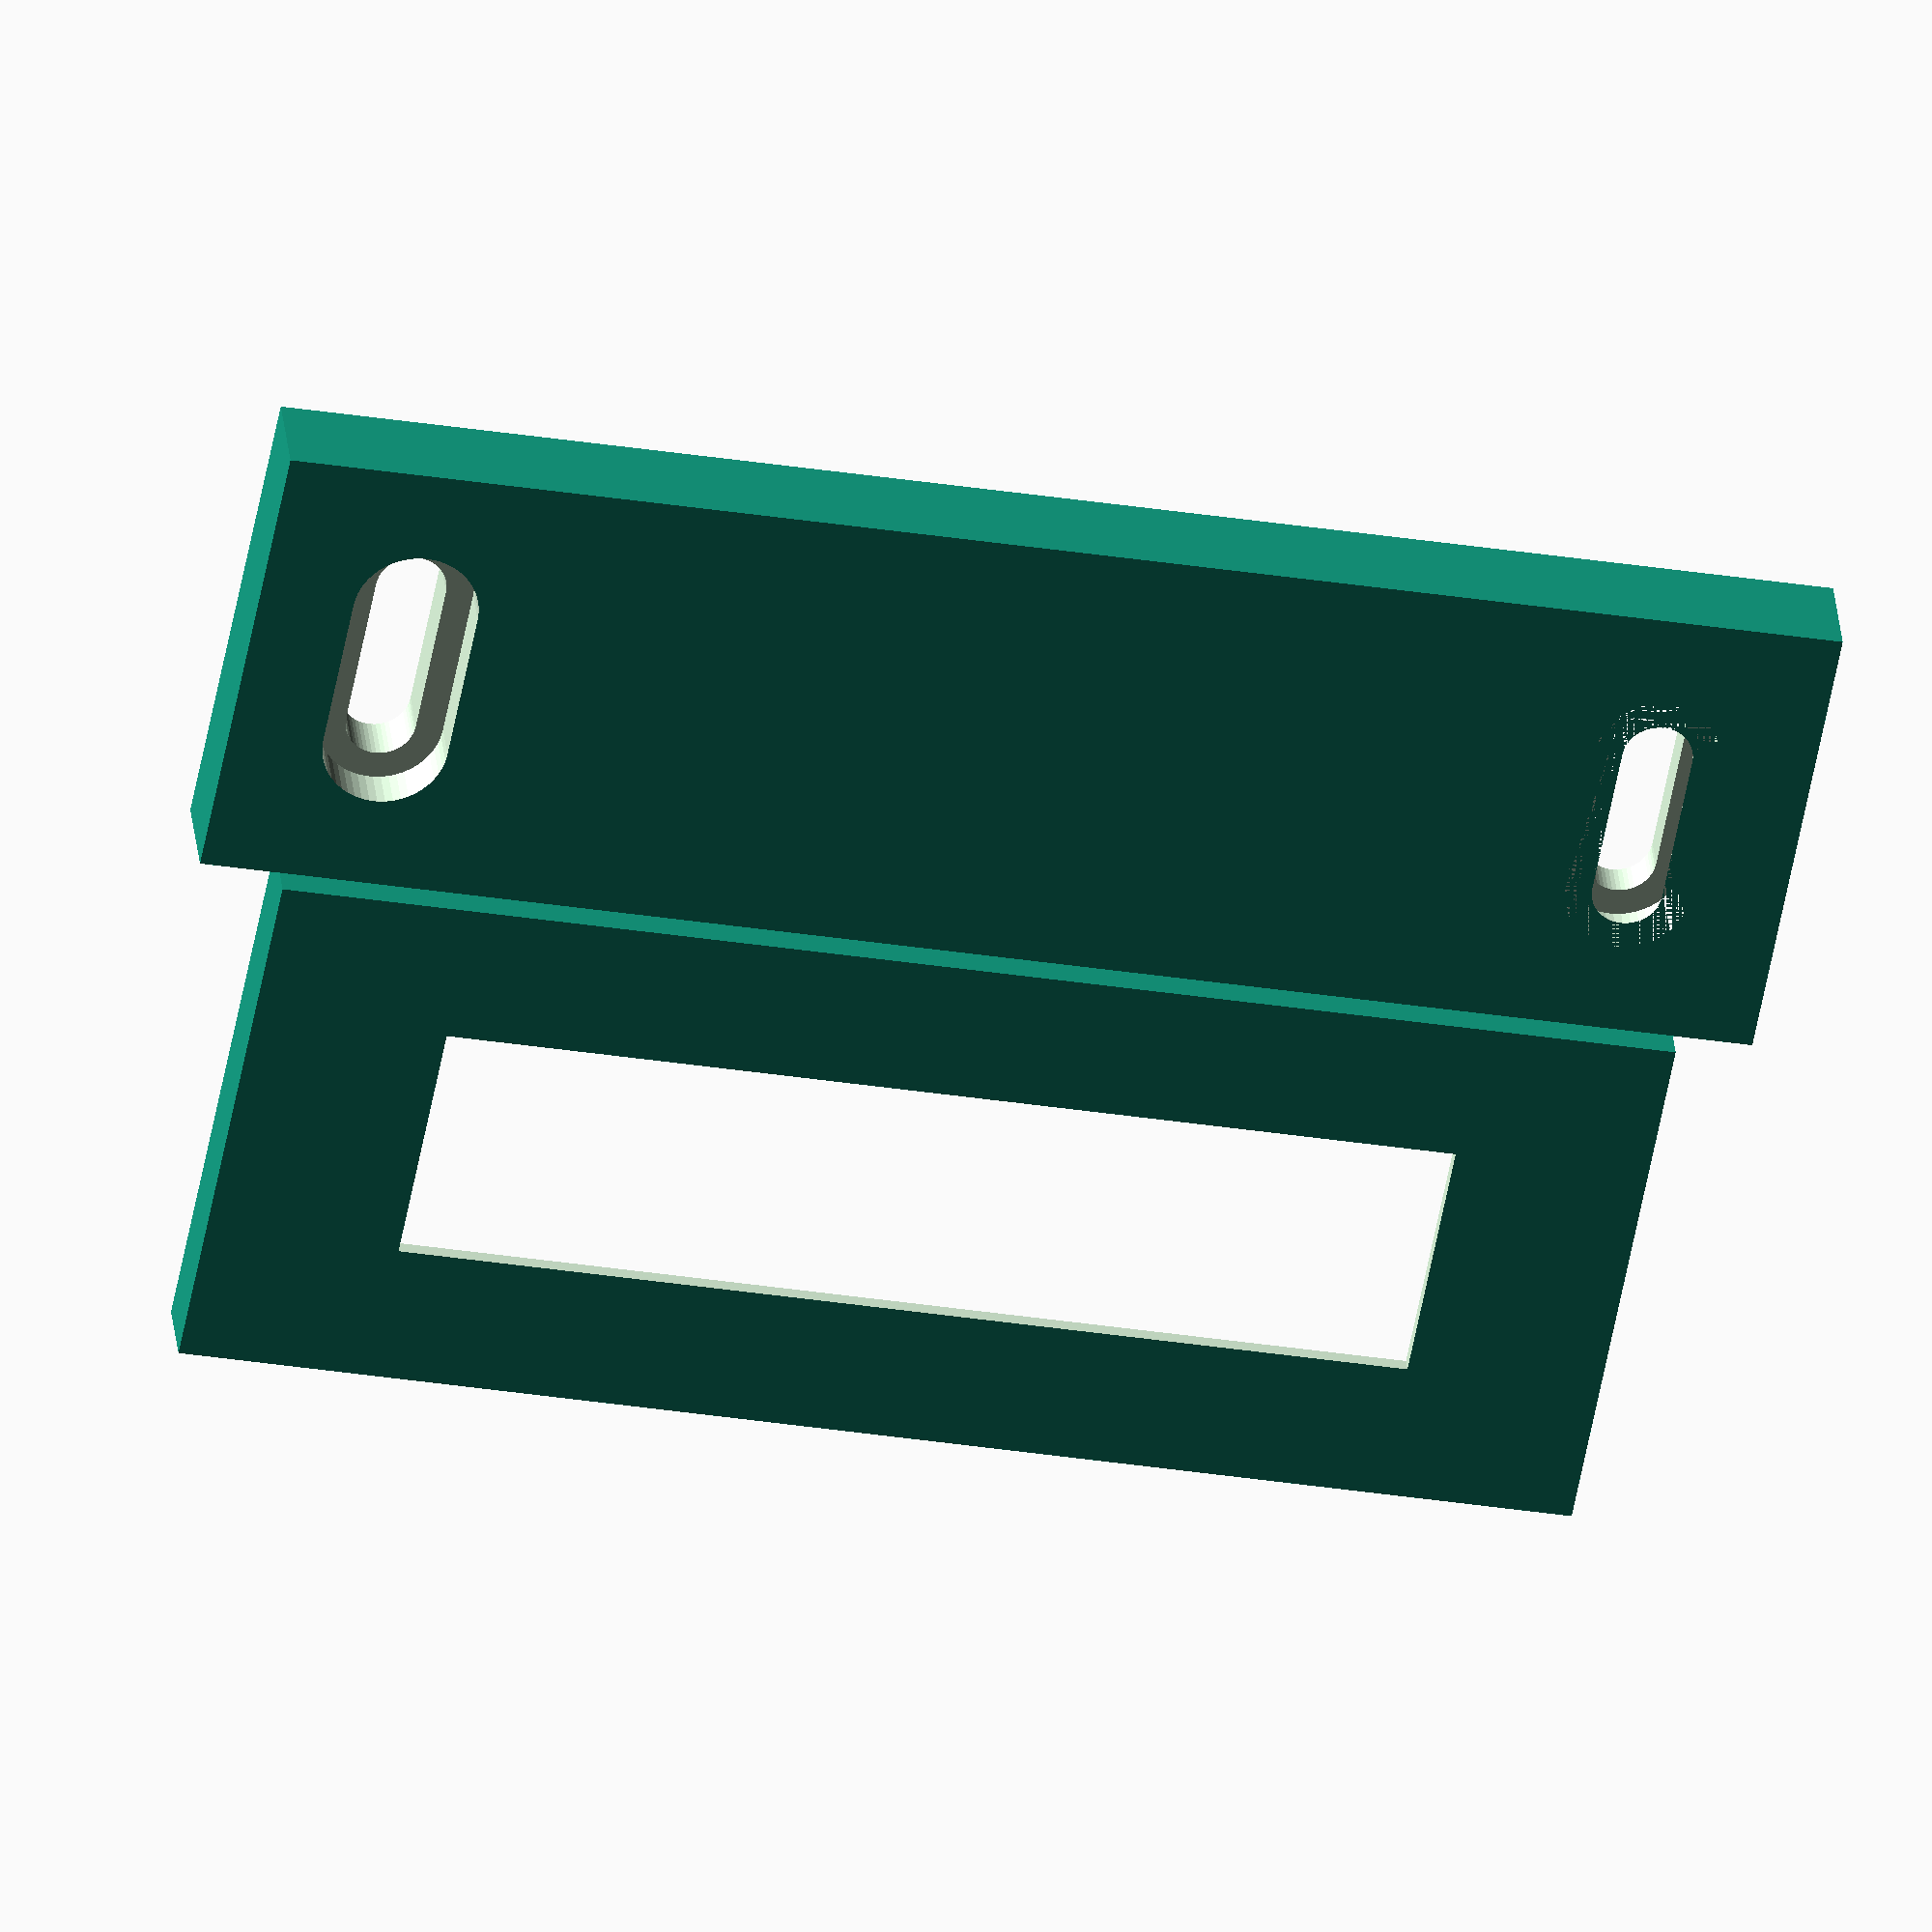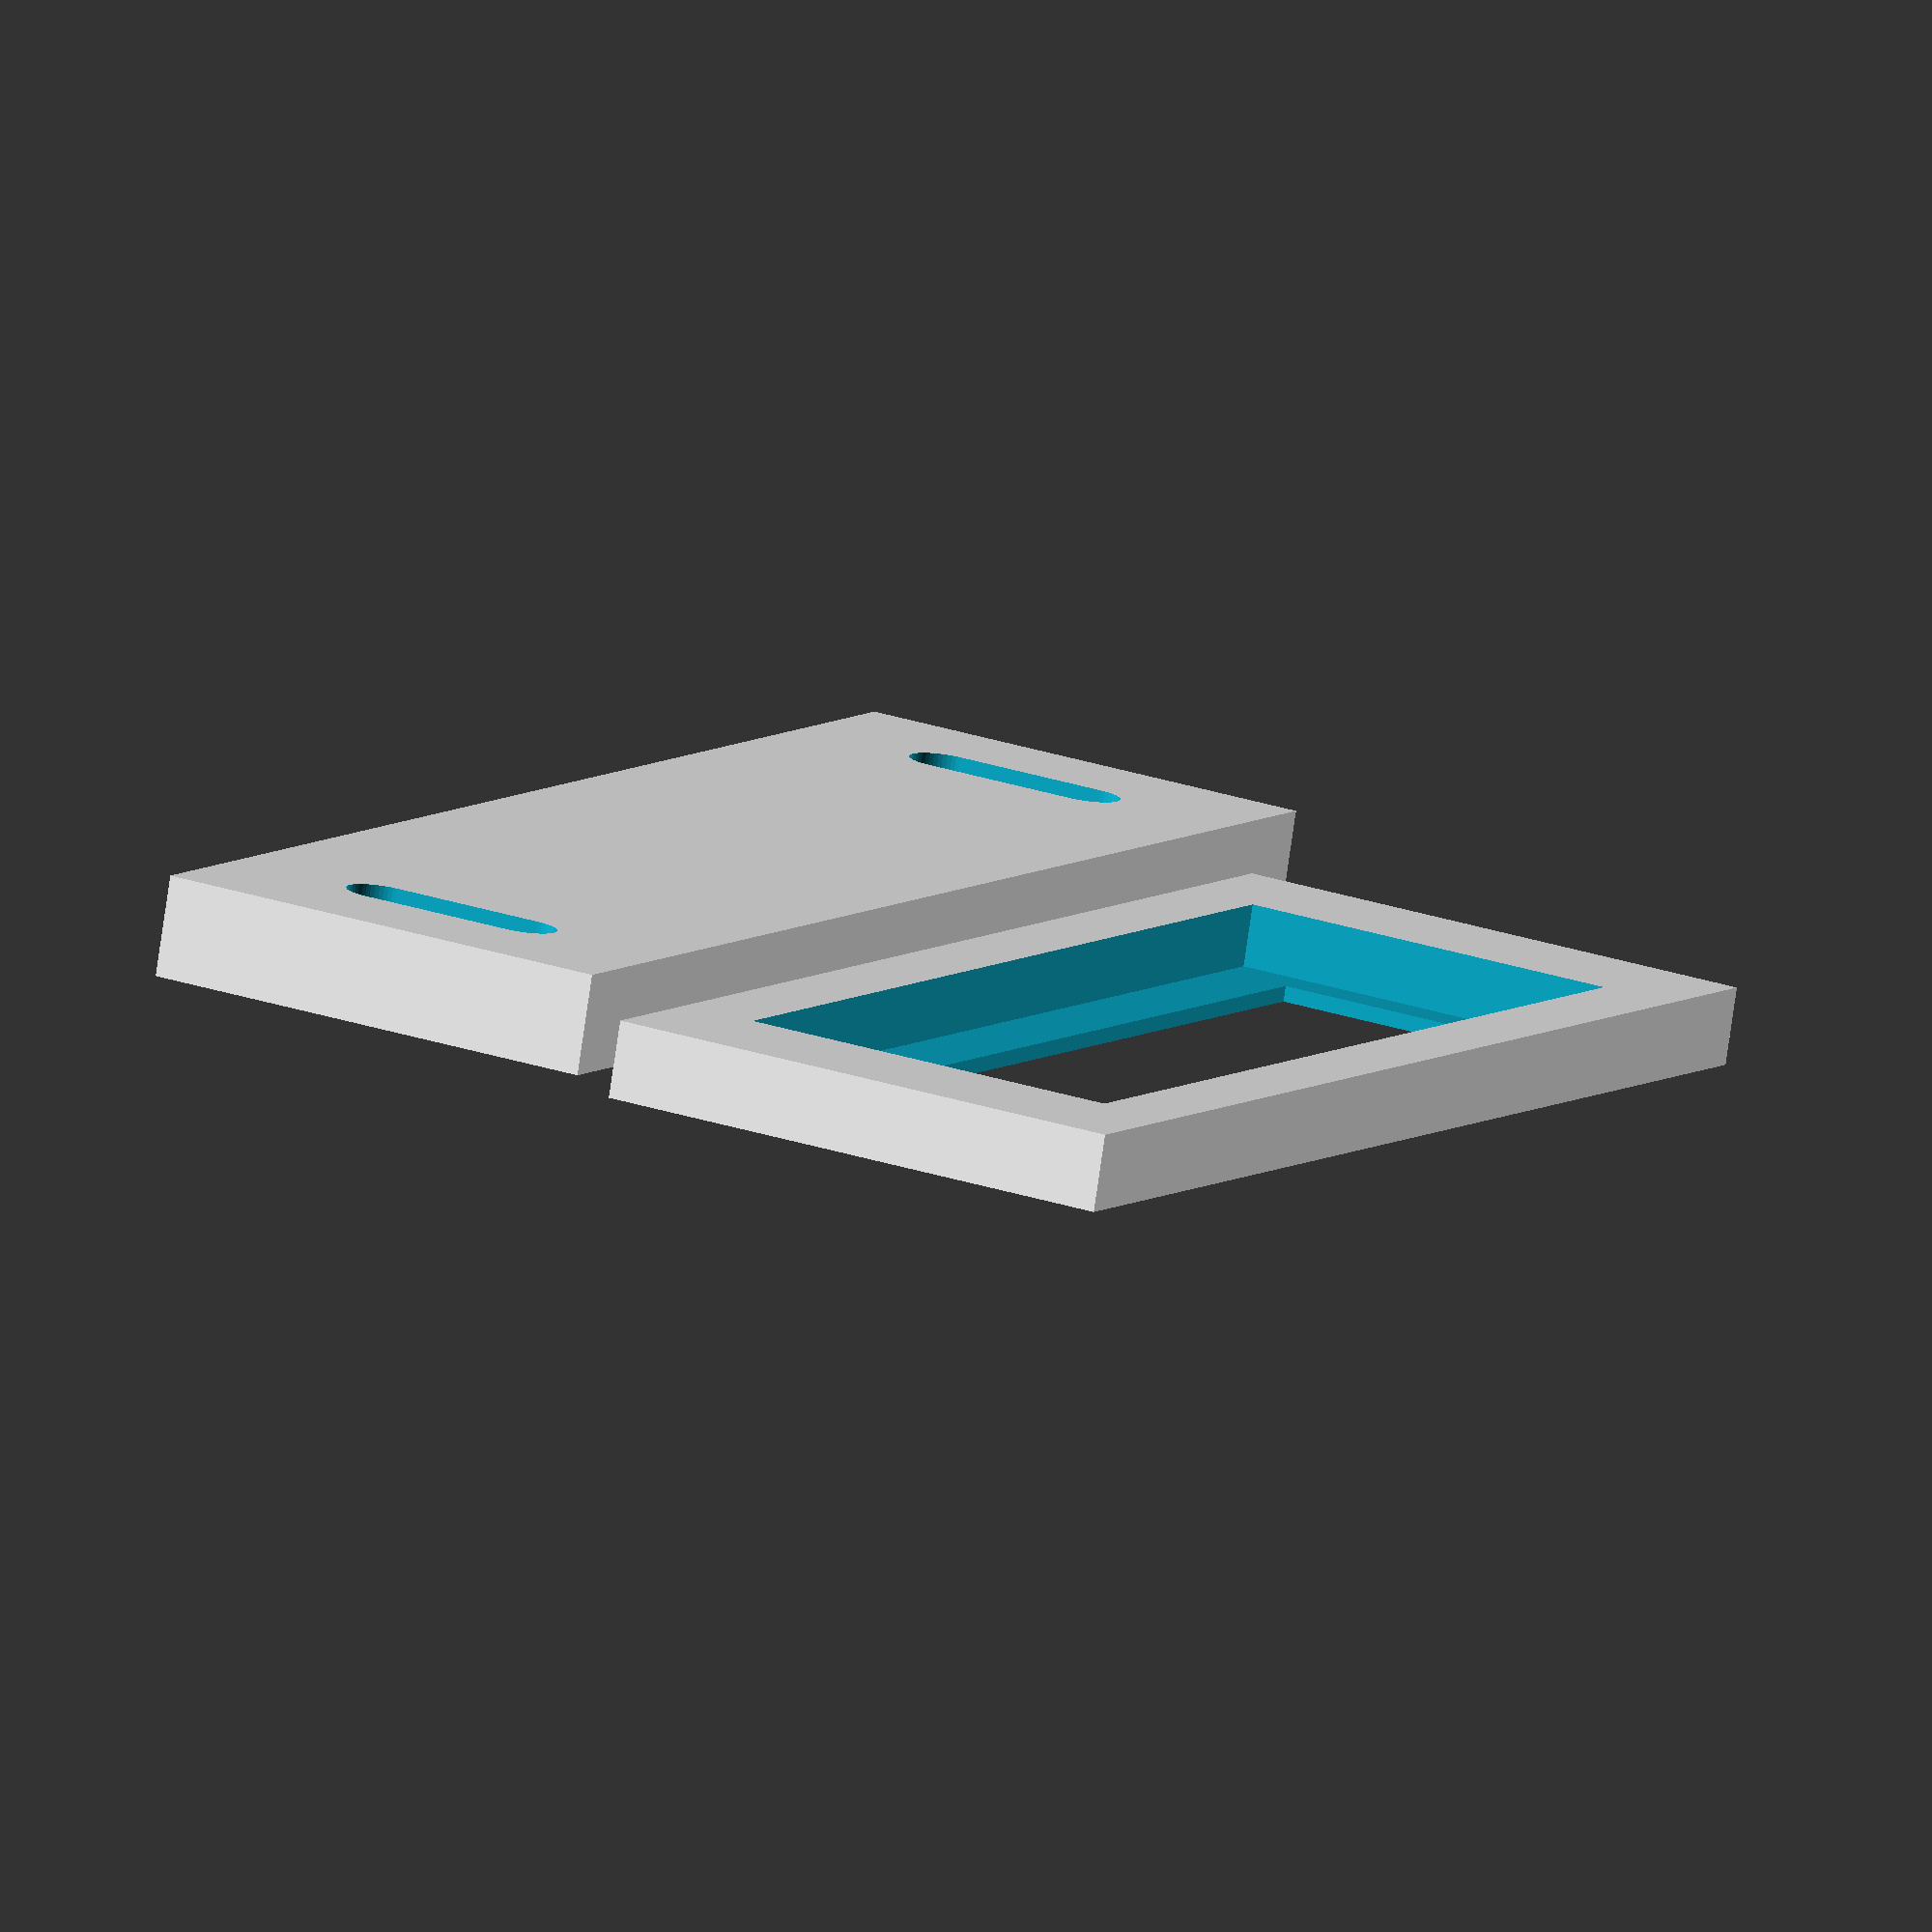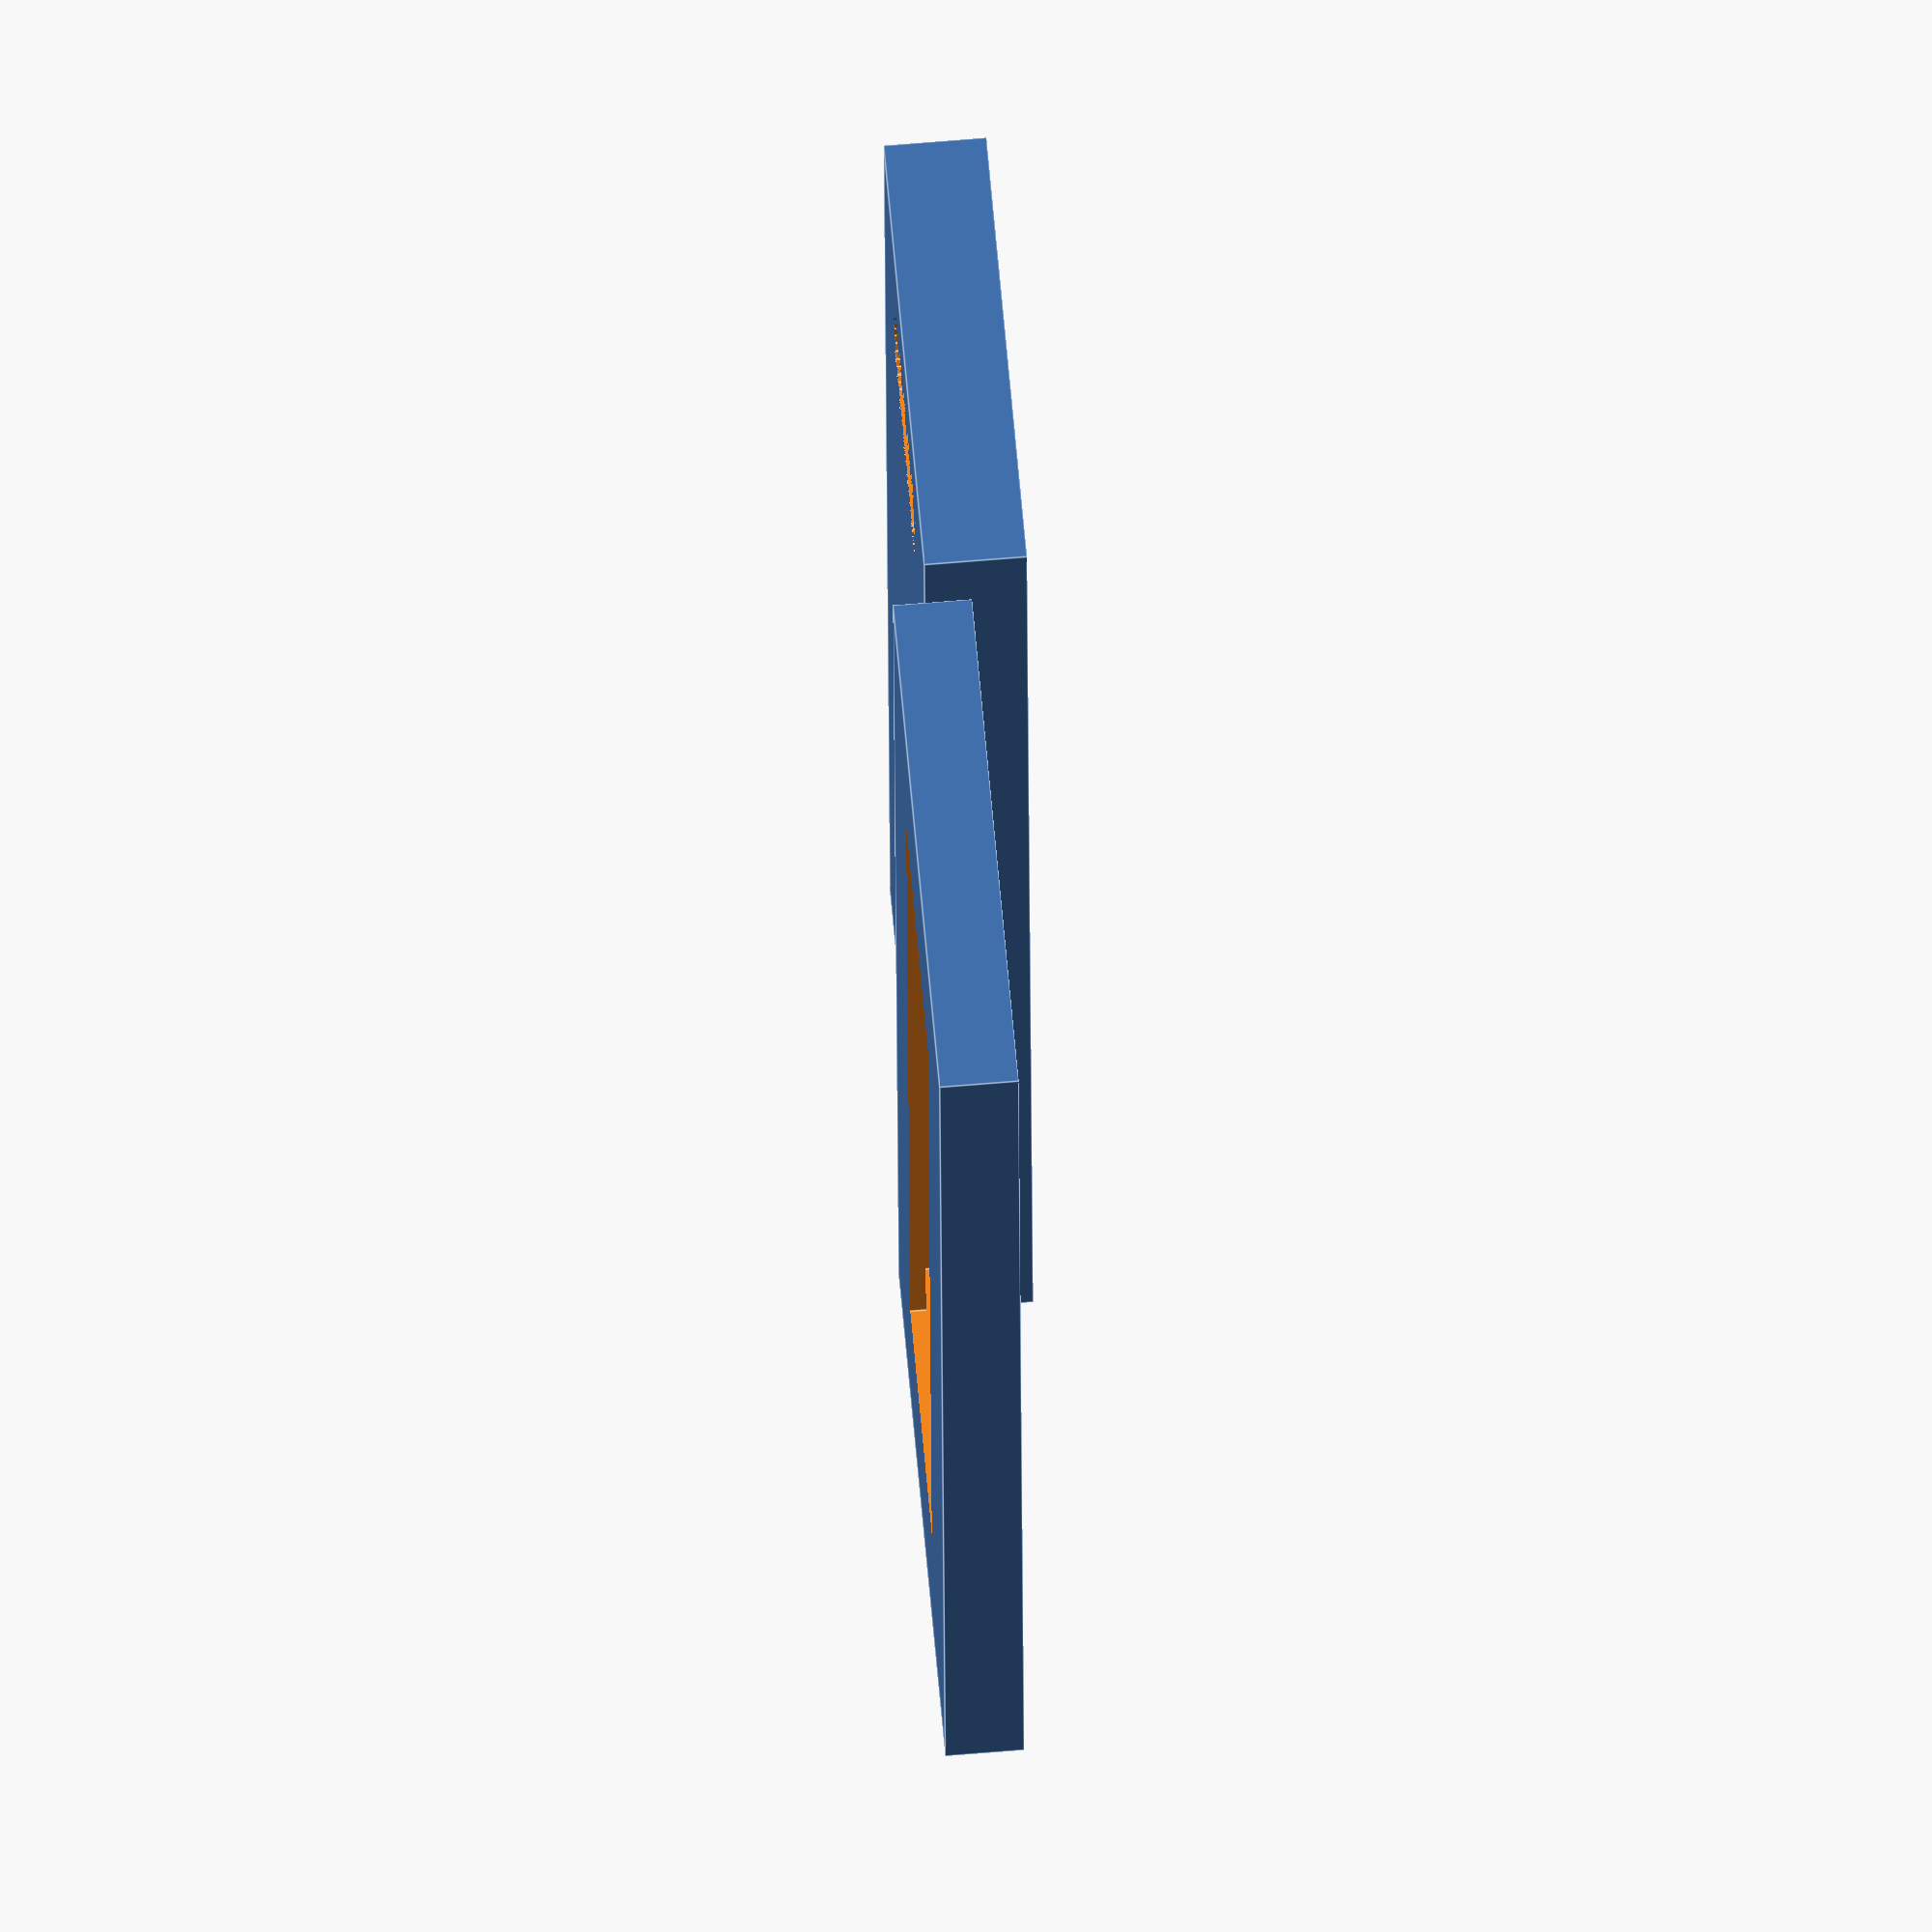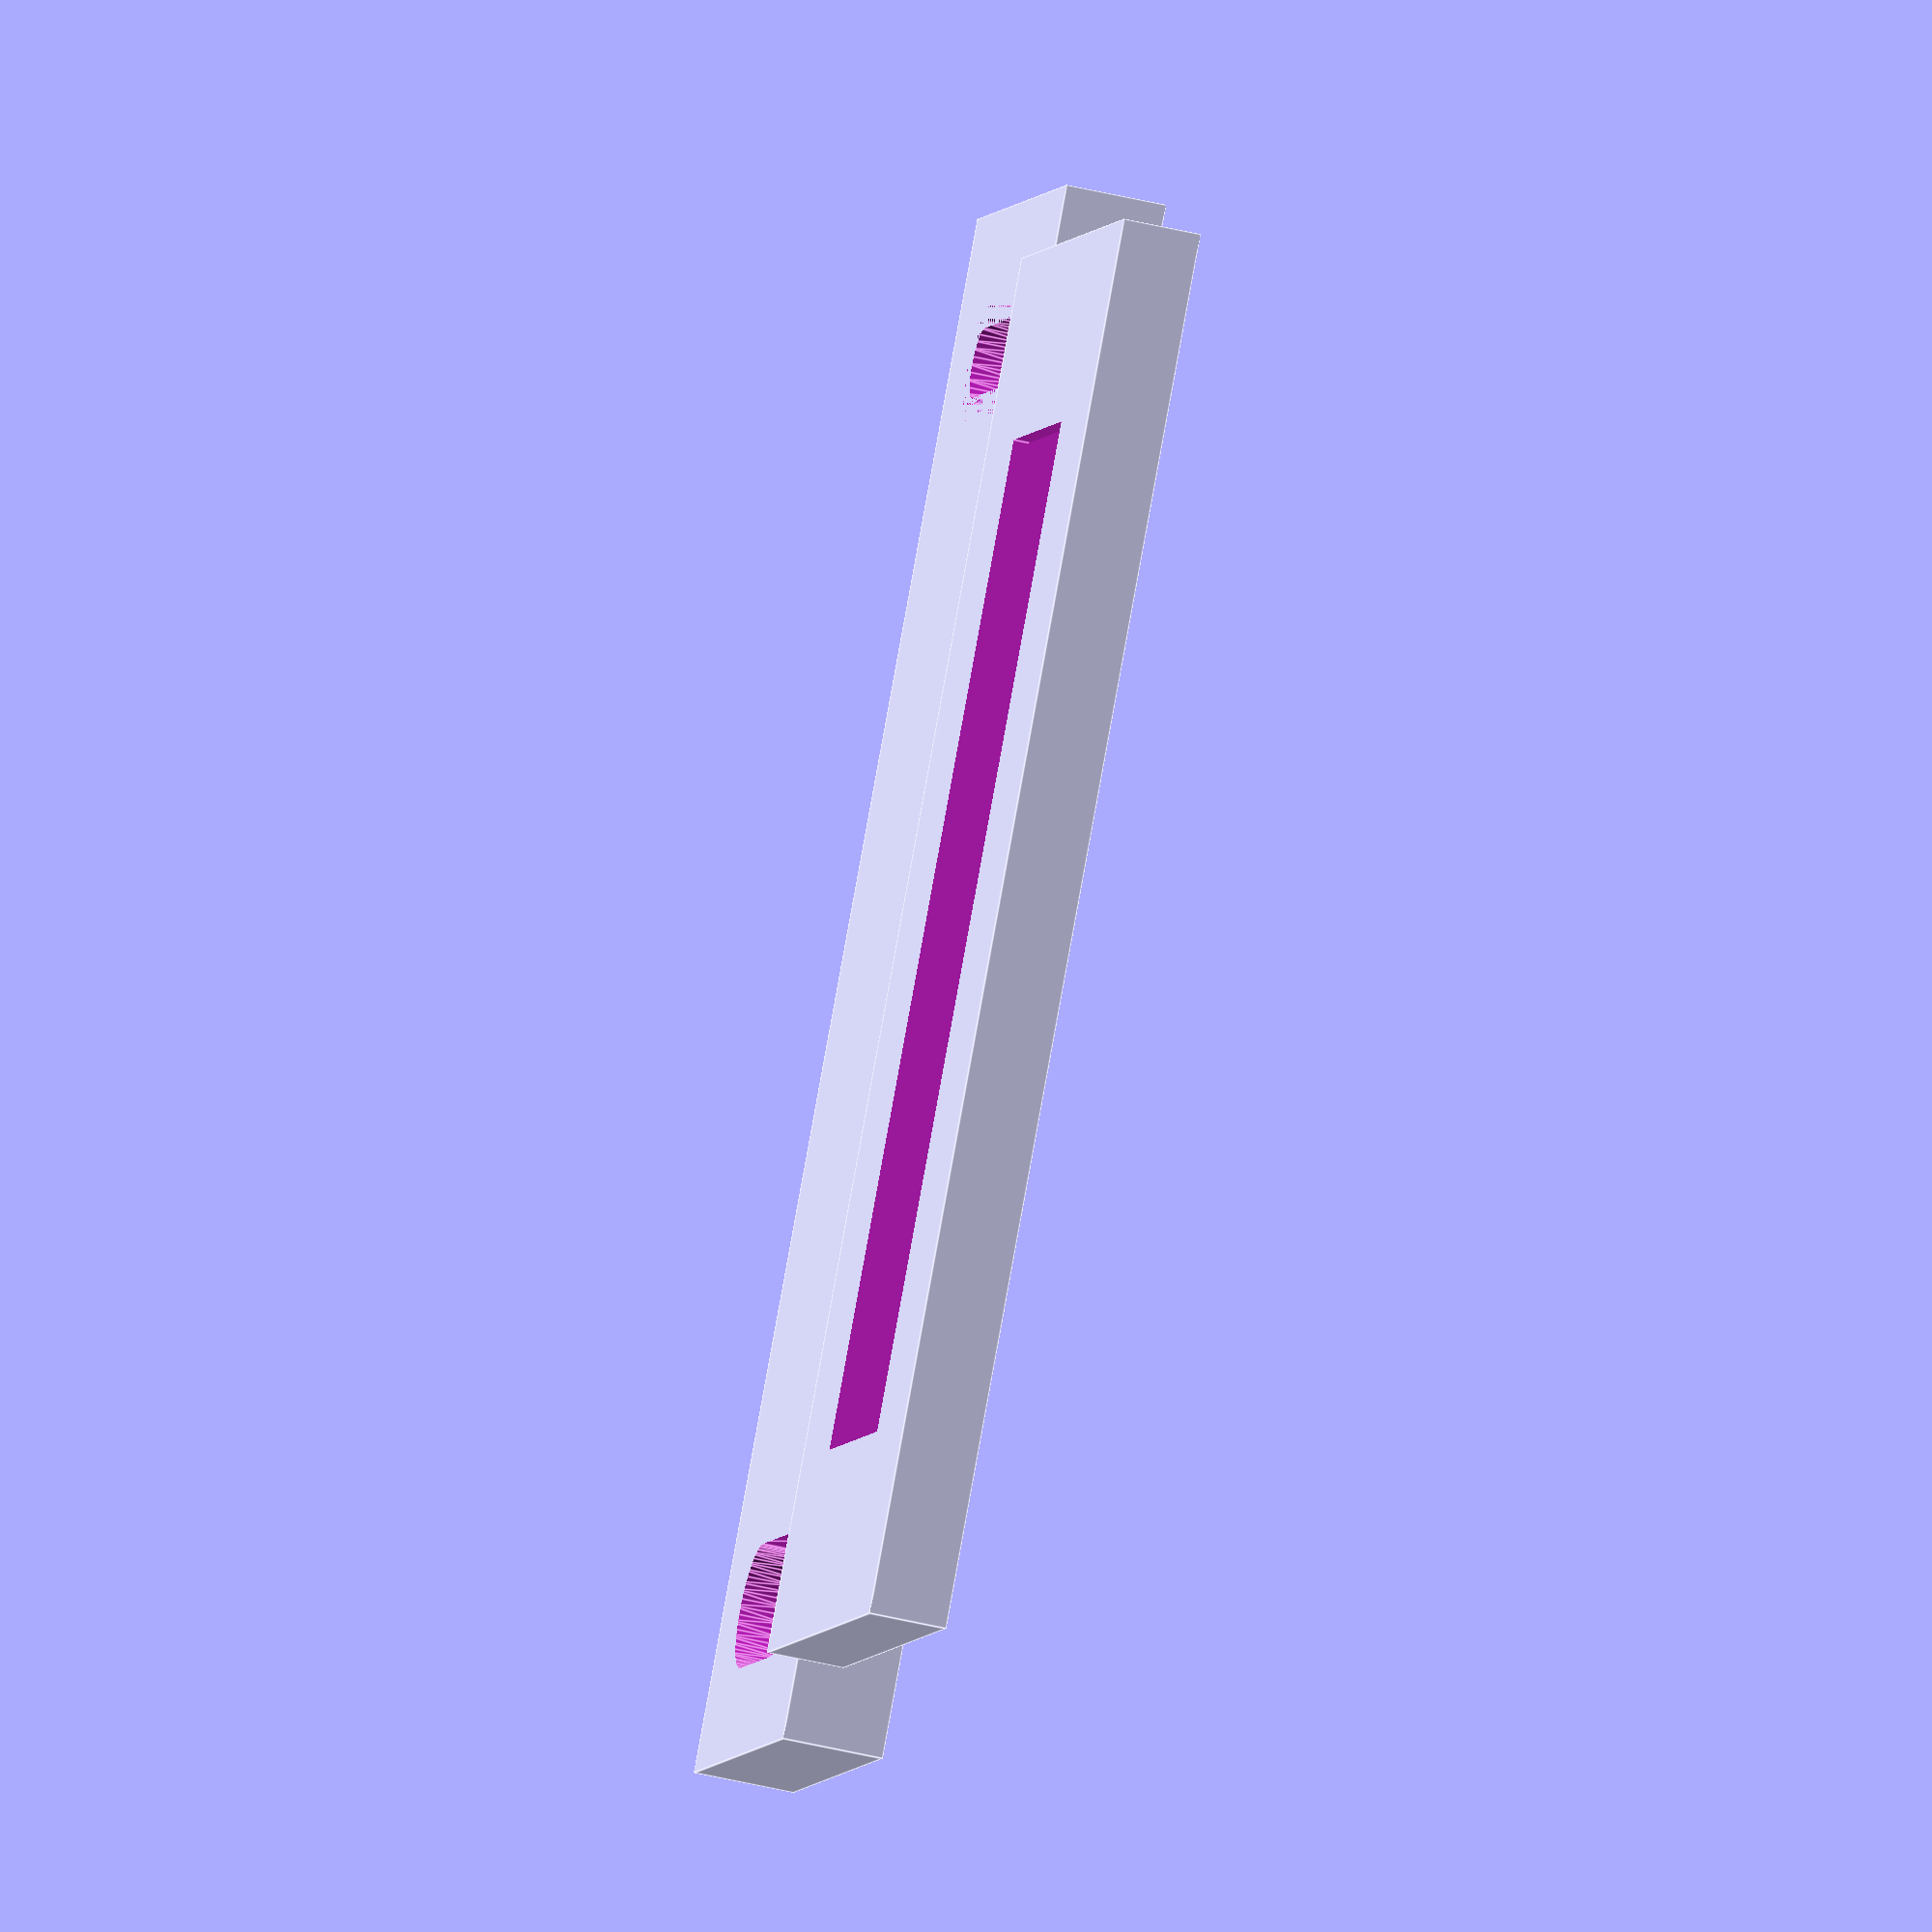
<openscad>
$fn=50;

bracket_bezel_infill_thickness = 1;
bracket_bezel_thickness = 5;
difference() {
    union() {
       translate([0,0,bracket_bezel_thickness/2]) cube([89.75, 34.5,bracket_bezel_thickness], center=true);
            
        
        
       translate([0,30/2 + 34.5/2 - 0.01,2 ]) {
           difference() {
           translate([0,0, (bracket_bezel_thickness+1.5)/2]) cube([100,30,bracket_bezel_thickness+1.5],center=true);
           
               //slot hole inner
               hull() {
                   translate([40,-5,-5]) cylinder(d=4.5, h=50);
                   translate([40,5,-5]) cylinder(d=4.5, h=50);
               }
                hull() {
                   translate([40,-5,-1]) cylinder(d=8, h=4);
                   translate([40,5,-1]) cylinder(d=8, h=4);
                }

               
               //slot hole inner
                hull() {
                   translate([-40,-5,-5]) cylinder(d=4.5, h=50);
                   translate([-40,5,-5]) cylinder(d=4.5, h=50);
                }
                 hull() {
                   translate([-40,-5,0]) cylinder(d=8, h=4);
                   translate([-40,5,0]) cylinder(d=8, h=4);
                }
                
           }
       }
    }
  //  translate([(100-65)/2,40,0]) square ([65,70]);

translate([0,0,20/2 +bracket_bezel_infill_thickness]) cube([71, 25, 20], center=true);
translate([0,0,-1]) cube([71-6, 25-9, 50], center=true);


}

</openscad>
<views>
elev=148.5 azim=169.0 roll=5.4 proj=o view=solid
elev=79.3 azim=296.6 roll=351.8 proj=o view=wireframe
elev=295.4 azim=92.6 roll=265.1 proj=o view=edges
elev=48.8 azim=46.4 roll=255.0 proj=o view=edges
</views>
